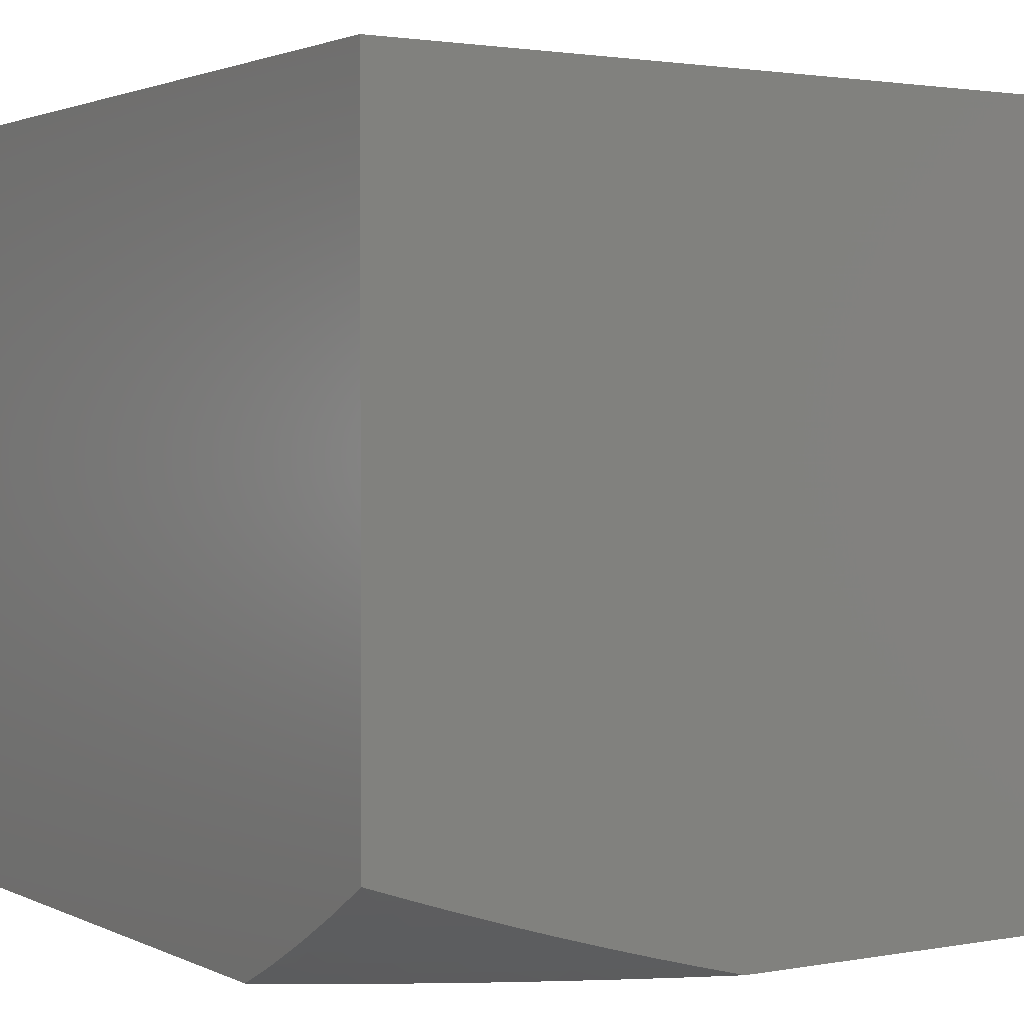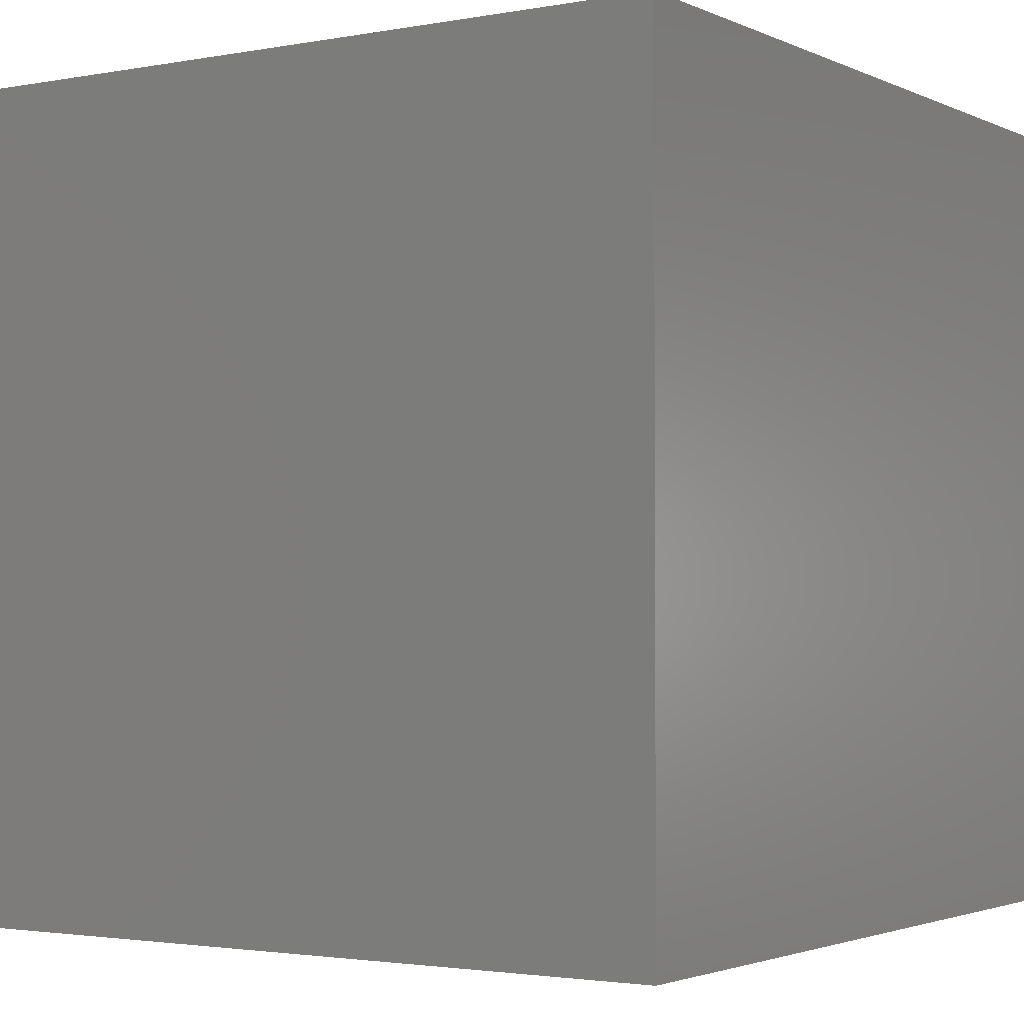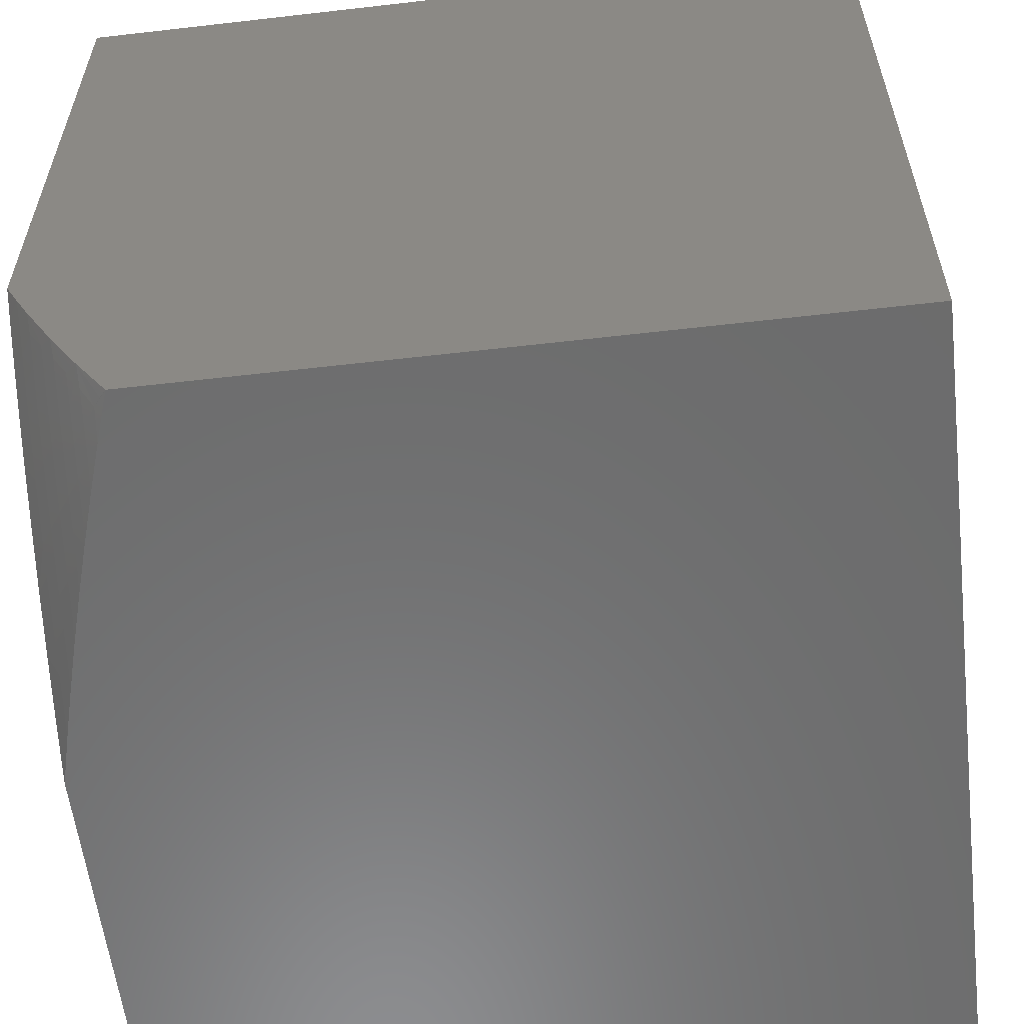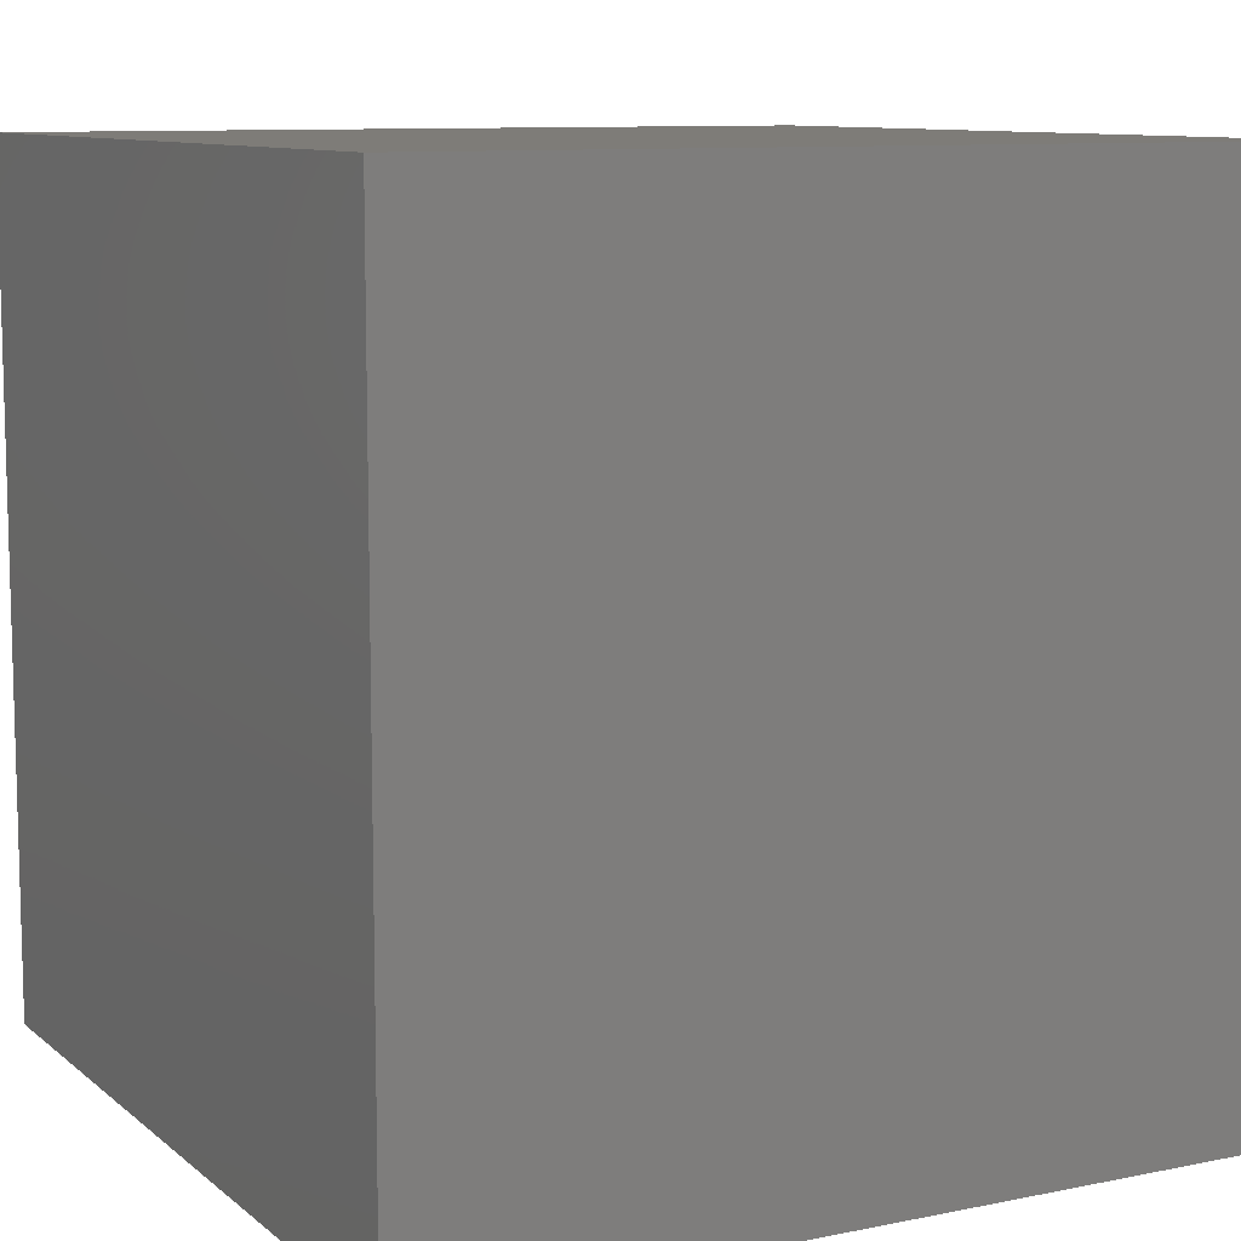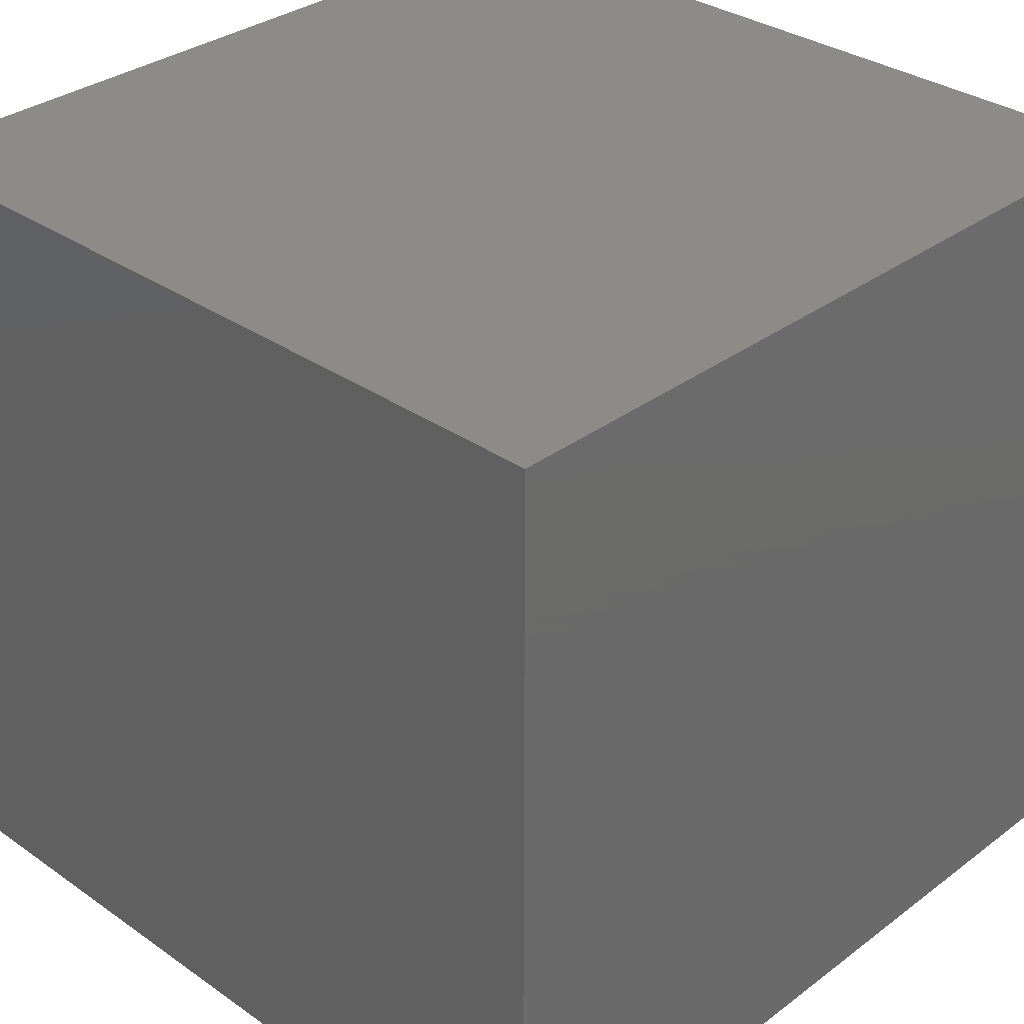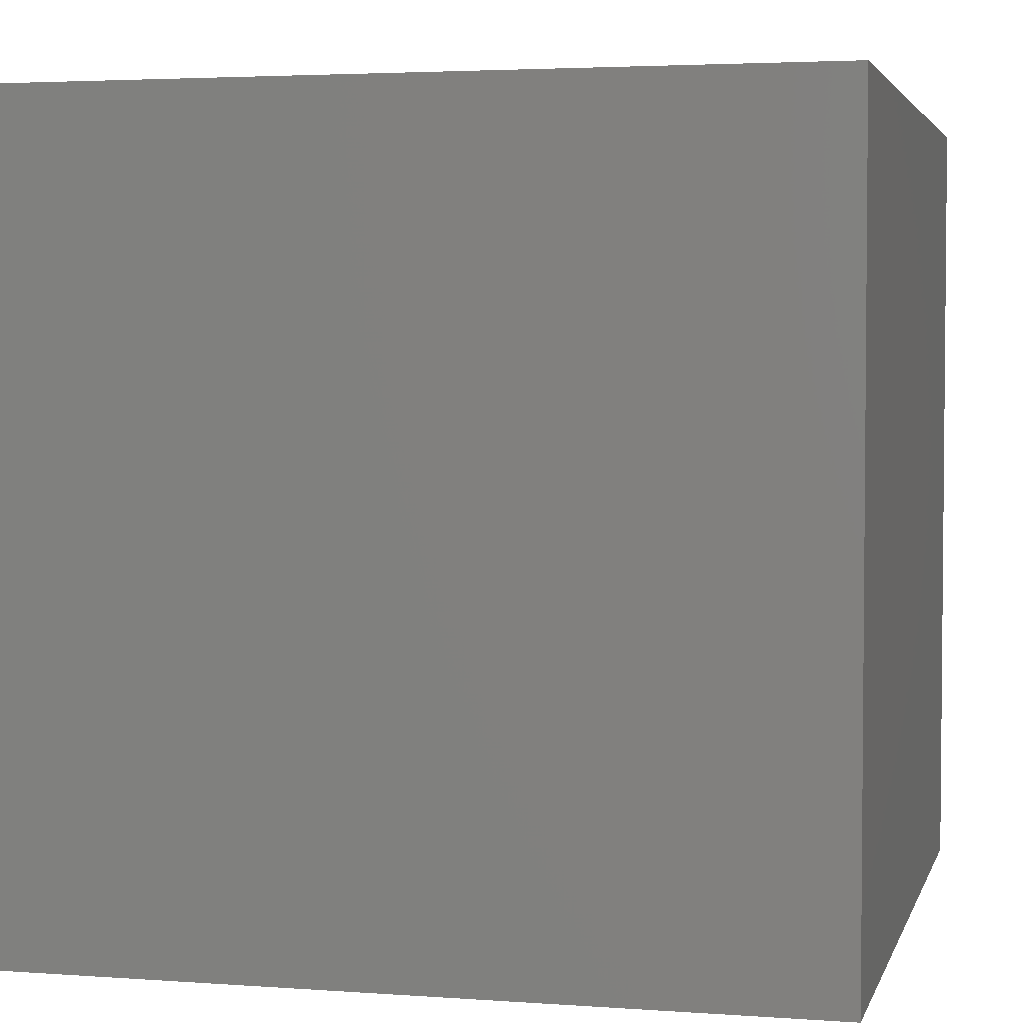
<metadata>
{"format":"stl","ext":"stl","renderer":"f3d","projection":"perspective","resolution":1024,"background":"white","views":[{"elev":1.9,"azim":-32.6,"up":"+Z"},{"elev":-2.3,"azim":123.3,"up":"+Z"},{"elev":-58.3,"azim":-83.2,"up":"+Y"},{"elev":9.7,"azim":62.1,"up":"+Y"},{"elev":32.6,"azim":134.0,"up":"+Z"},{"elev":3.4,"azim":103.9,"up":"+Z"}]}
</metadata>
<code>
# stl→obj: 81 verts, 158 faces
v -2 -9.74 -6
v -1.974 -9.758 -6
v -2 -9.773 -5.984
v -1.947 -9.776 -6
v -1.978 -9.79 -5.983
v -1.95 -9.808 -5.983
v -2 -9.807 -5.967
v -1.981 -9.821 -5.966
v -1.983 -9.853 -5.948
v -1.953 -9.84 -5.966
v -1.953 -9.872 -5.948
v -1.923 -9.857 -5.966
v -1.922 -9.889 -5.948
v -1.893 -9.875 -5.966
v -1.891 -9.907 -5.948
v -1.862 -9.892 -5.966
v -1.859 -9.924 -5.948
v -1.83 -9.909 -5.966
v -1.827 -9.941 -5.948
v -1.799 -9.926 -5.966
v -1.794 -9.958 -5.948
v -1.766 -9.942 -5.966
v -1.761 -9.974 -5.948
v -1.733 -9.958 -5.966
v -1.727 -9.99 -5.948
v -1.7 -9.974 -5.966
v -1.697 -10 -5.951
v -1.666 -9.99 -5.966
v -1.636 -10 -5.968
v -1.64 -9.973 -5.983
v -1.606 -9.988 -5.983
v -1.58 -9.972 -6
v -1.574 -10 -5.984
v -1.512 -10 -6
v -1.919 -9.794 -6
v -1.922 -9.826 -5.983
v -1.891 -9.812 -6
v -1.893 -9.843 -5.983
v -1.863 -9.829 -6
v -1.863 -9.86 -5.983
v -1.833 -9.846 -6
v -1.833 -9.877 -5.983
v -1.773 -9.879 -6
v -1.802 -9.894 -5.983
v -1.771 -9.911 -5.983
v -1.711 -9.911 -6
v -1.738 -9.927 -5.983
v -1.706 -9.943 -5.983
v -1.646 -9.942 -6
v -1.673 -9.958 -5.983
v -1.758 -10 -5.933
v -1.788 -9.99 -5.93
v -1.819 -10 -5.914
v -1.821 -9.973 -5.93
v -1.849 -9.989 -5.912
v -1.855 -9.957 -5.93
v -1.883 -9.972 -5.912
v -1.888 -9.939 -5.93
v -1.916 -9.954 -5.912
v -1.92 -9.922 -5.93
v -1.949 -9.937 -5.912
v -1.952 -9.904 -5.93
v -1.981 -9.918 -5.912
v -1.983 -9.886 -5.93
v -2 -9.872 -5.932
v -1.879 -10 -5.895
v -1.911 -9.987 -5.893
v -1.94 -10 -5.876
v -1.945 -9.969 -5.893
v -1.973 -9.984 -5.875
v -1.978 -9.951 -5.893
v -2 -9.937 -5.895
v -2 -10 -5.856
v -1.987 -9.992 -5.865
v -2 -10 -5
v -1 -10 -5
v -1 -10 -6
v -1 -9 -6
v -2 -9 -6
v -1 -9 -5
v -2 -9 -5
f 1 2 3
f 3 2 4
f 3 4 5
f 5 4 6
f 5 6 7
f 7 6 8
f 7 8 9
f 9 8 10
f 9 10 11
f 11 10 12
f 11 12 13
f 13 12 14
f 13 14 15
f 15 14 16
f 15 16 17
f 17 16 18
f 17 18 19
f 19 18 20
f 19 20 21
f 21 20 22
f 21 22 23
f 23 22 24
f 23 24 25
f 25 24 26
f 25 26 27
f 27 26 28
f 27 28 29
f 29 28 30
f 29 30 31
f 31 30 32
f 31 32 33
f 33 32 34
f 4 35 6
f 6 35 36
f 6 36 10
f 10 36 12
f 35 37 36
f 36 37 38
f 36 38 12
f 12 38 14
f 37 39 38
f 38 39 40
f 38 40 14
f 14 40 16
f 39 41 40
f 40 41 42
f 40 42 16
f 16 42 18
f 41 43 42
f 42 43 44
f 42 44 18
f 18 44 20
f 44 43 45
f 45 43 46
f 45 46 47
f 47 46 48
f 47 48 24
f 24 48 26
f 46 49 48
f 48 49 50
f 48 50 26
f 26 50 28
f 50 49 30
f 30 49 32
f 33 29 31
f 27 51 25
f 25 51 23
f 23 51 52
f 52 51 53
f 52 53 54
f 54 53 55
f 54 55 56
f 56 55 57
f 56 57 58
f 58 57 59
f 58 59 60
f 60 59 61
f 60 61 62
f 62 61 63
f 62 63 64
f 64 63 65
f 64 65 11
f 11 65 9
f 53 66 55
f 55 66 57
f 57 66 67
f 67 66 68
f 67 68 69
f 69 68 70
f 69 70 71
f 71 70 72
f 71 72 61
f 61 72 63
f 68 73 70
f 70 73 74
f 70 74 72
f 72 74 73
f 72 65 63
f 65 7 9
f 7 3 5
f 10 8 6
f 62 64 11
f 62 11 13
f 60 62 13
f 60 13 15
f 58 60 15
f 58 15 17
f 69 71 61
f 69 61 59
f 22 20 45
f 45 20 44
f 58 17 56
f 56 17 19
f 56 19 54
f 54 19 21
f 54 21 52
f 52 21 23
f 69 59 67
f 67 59 57
f 47 24 22
f 45 47 22
f 30 28 50
f 73 68 75
f 75 68 66
f 75 66 53
f 53 51 75
f 75 51 27
f 75 27 76
f 76 27 29
f 76 29 33
f 33 34 76
f 76 34 77
f 77 34 78
f 78 34 32
f 78 32 49
f 49 46 78
f 78 46 43
f 78 43 79
f 79 43 41
f 79 41 39
f 39 37 79
f 79 37 35
f 79 35 4
f 4 2 79
f 79 2 1
f 80 81 76
f 76 81 75
f 79 1 81
f 81 1 3
f 81 3 75
f 75 3 7
f 75 7 65
f 65 72 75
f 75 72 73
f 80 78 81
f 81 78 79
f 76 77 80
f 80 77 78

</code>
